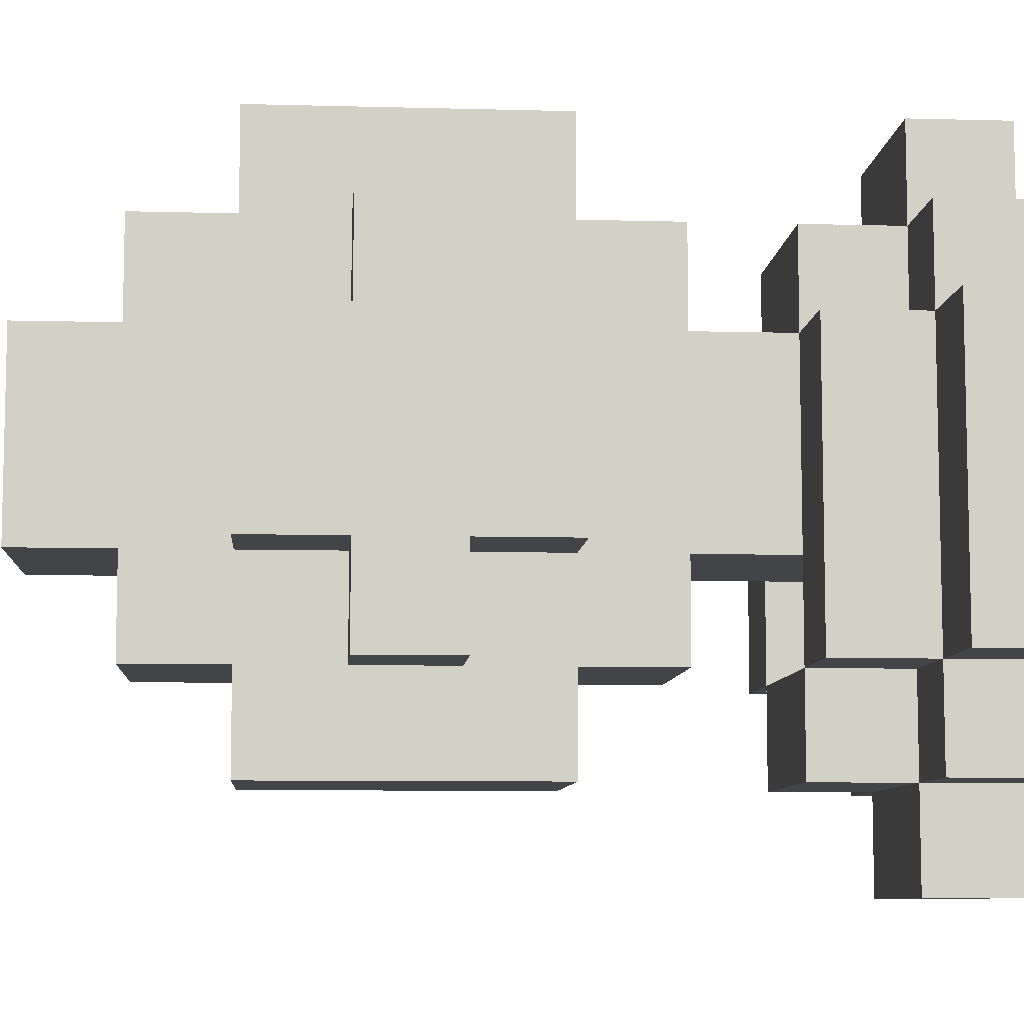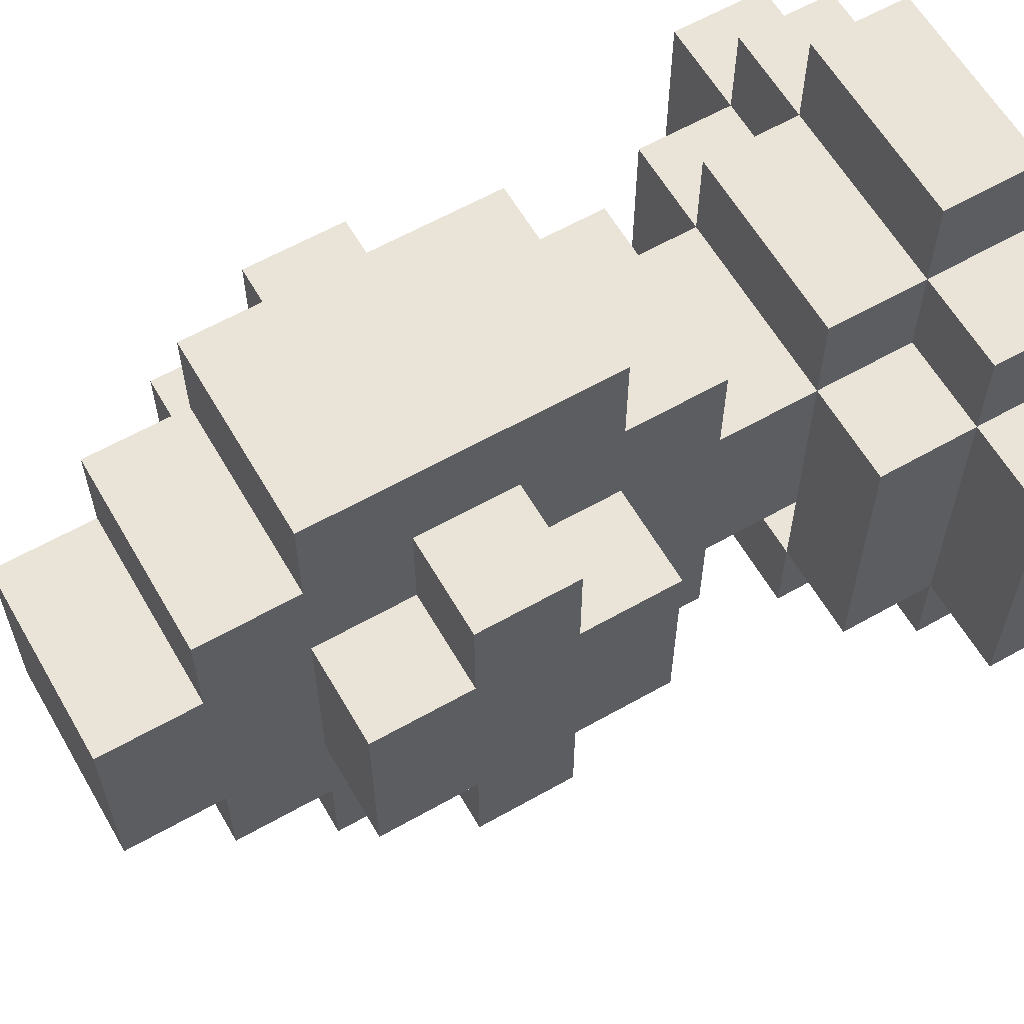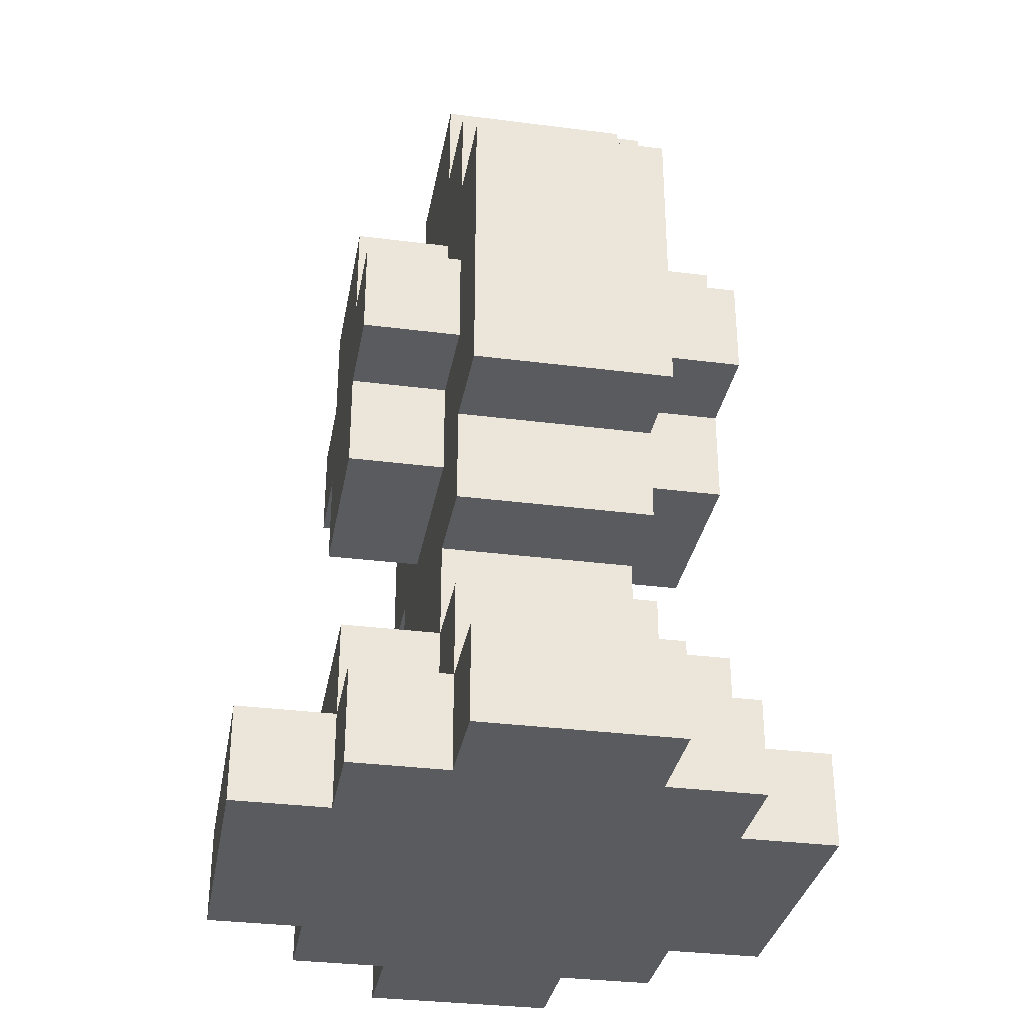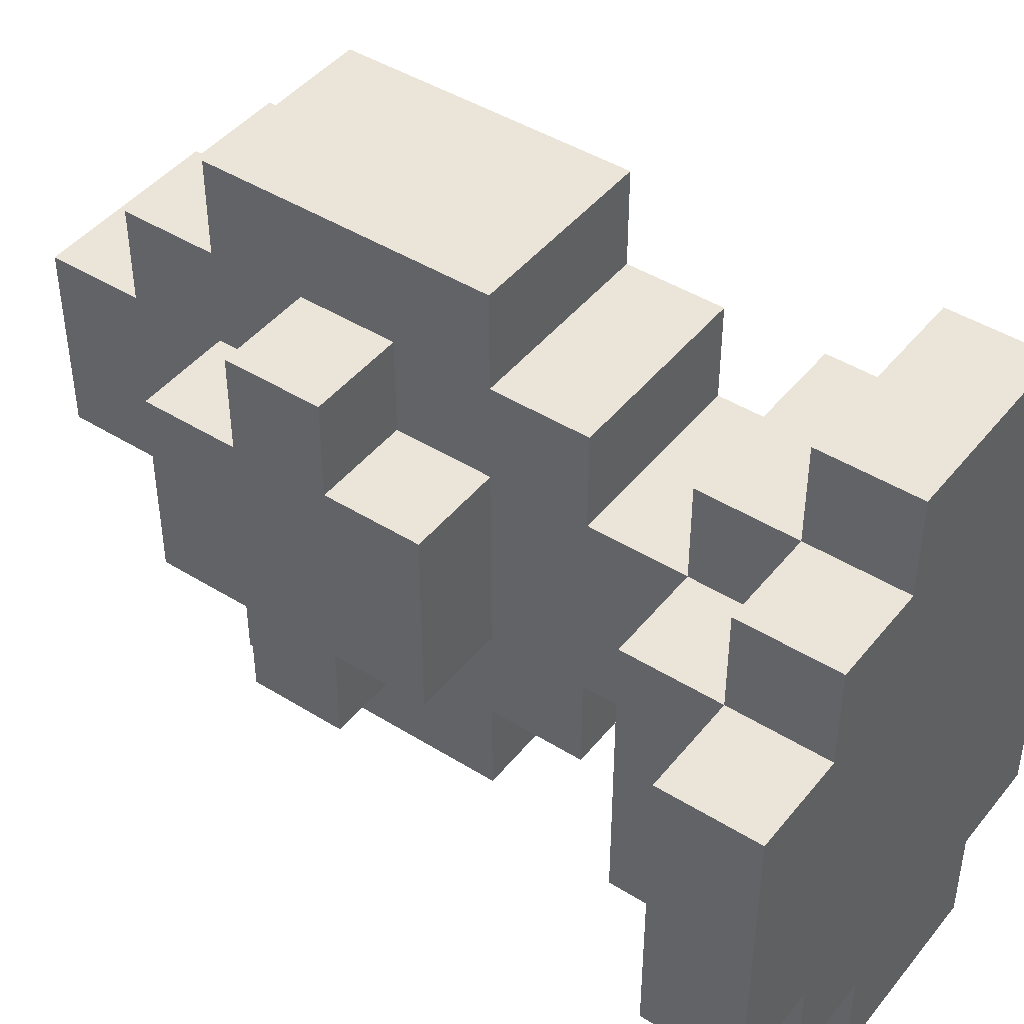
<metadata>
{"format":"obj","ext":"obj","renderer":"f3d","projection":"perspective","resolution":1024,"background":"white","views":[{"elev":-8.2,"azim":85.7,"up":"+Y"},{"elev":61.2,"azim":60.0,"up":"+Y"},{"elev":-32.6,"azim":169.9,"up":"+Z"},{"elev":44.5,"azim":126.0,"up":"+Y"}]}
</metadata>
<code>
o
v -0.3 -0.1 -0.6
v -0.3 -0.1 -0.7
v -0.3 0.2 -0.6
v -0.3 0.2 -0.7
v -0.2 -0.2 -0.6
v -0.2 -0.2 -0.7
v -0.2 -0.1 -0.1
v -0.2 -0.1 -0.2
v -0.2 -0.1 -0.5
v -0.2 -0.1 -0.6
v -0.2 -0.1 -0.7
v -0.2 0 0
v -0.2 0 -0.1
v -0.2 0 -0.2
v -0.2 0 -0.3
v -0.2 0.2 0
v -0.2 0.2 -0.1
v -0.2 0.2 -0.2
v -0.2 0.2 -0.3
v -0.2 0.2 -0.5
v -0.2 0.2 -0.6
v -0.2 0.2 -0.7
v -0.2 0.3 -0.1
v -0.2 0.3 -0.2
v -0.2 0.3 -0.6
v -0.2 0.3 -0.7
v -0.1 -0.3 -0.6
v -0.1 -0.3 -0.7
v -0.1 -0.2 0
v -0.1 -0.2 -0.3
v -0.1 -0.2 -0.5
v -0.1 -0.2 -0.6
v -0.1 -0.2 -0.7
v -0.1 -0.1 0.1
v -0.1 -0.1 0
v -0.1 -0.1 -0.1
v -0.1 -0.1 -0.2
v -0.1 -0.1 -0.3
v -0.1 -0.1 -0.4
v -0.1 -0.1 -0.5
v -0.1 -0.1 -0.6
v -0.1 0 0.2
v -0.1 0 0.1
v -0.1 0 0
v -0.1 0 -0.1
v -0.1 0 -0.2
v -0.1 0 -0.3
v -0.1 0 -0.4
v -0.1 0 -0.5
v -0.1 0.2 0.2
v -0.1 0.2 0.1
v -0.1 0.2 0
v -0.1 0.2 -0.1
v -0.1 0.2 -0.2
v -0.1 0.2 -0.3
v -0.1 0.2 -0.4
v -0.1 0.2 -0.5
v -0.1 0.2 -0.6
v -0.1 0.3 0.1
v -0.1 0.3 0
v -0.1 0.3 -0.1
v -0.1 0.3 -0.2
v -0.1 0.3 -0.3
v -0.1 0.3 -0.4
v -0.1 0.3 -0.5
v -0.1 0.3 -0.6
v -0.1 0.3 -0.7
v -0.1 0.4 0
v -0.1 0.4 -0.3
v -0.1 0.4 -0.6
v -0.1 0.4 -0.7
v 0.1 -0.1 -0.5
v 0.1 -0.1 -0.6
v 0.1 0 -0.5
v 0.1 0 -0.6
v -0.1 -0.1 -0.5
v -0.1 -0.1 -0.6
v -0.1 0 -0.5
v -0.1 0 -0.6
v 0.1 -0.3 -0.6
v 0.1 -0.3 -0.7
v 0.1 -0.2 0
v 0.1 -0.2 -0.3
v 0.1 -0.2 -0.5
v 0.1 -0.2 -0.6
v 0.1 -0.2 -0.7
v 0.1 -0.1 0.1
v 0.1 -0.1 0
v 0.1 -0.1 -0.1
v 0.1 -0.1 -0.2
v 0.1 -0.1 -0.3
v 0.1 -0.1 -0.4
v 0.1 -0.1 -0.5
v 0.1 -0.1 -0.6
v 0.1 0 0.2
v 0.1 0 0.1
v 0.1 0 0
v 0.1 0 -0.1
v 0.1 0 -0.2
v 0.1 0 -0.3
v 0.1 0 -0.4
v 0.1 0 -0.5
v 0.1 0.2 0.2
v 0.1 0.2 0.1
v 0.1 0.2 0
v 0.1 0.2 -0.1
v 0.1 0.2 -0.2
v 0.1 0.2 -0.3
v 0.1 0.2 -0.4
v 0.1 0.2 -0.5
v 0.1 0.2 -0.6
v 0.1 0.3 0.1
v 0.1 0.3 0
v 0.1 0.3 -0.1
v 0.1 0.3 -0.2
v 0.1 0.3 -0.3
v 0.1 0.3 -0.4
v 0.1 0.3 -0.5
v 0.1 0.3 -0.6
v 0.1 0.3 -0.7
v 0.1 0.4 0
v 0.1 0.4 -0.3
v 0.1 0.4 -0.6
v 0.1 0.4 -0.7
v 0.2 -0.2 -0.6
v 0.2 -0.2 -0.7
v 0.2 -0.1 -0.1
v 0.2 -0.1 -0.2
v 0.2 -0.1 -0.5
v 0.2 -0.1 -0.6
v 0.2 -0.1 -0.7
v 0.2 0 0
v 0.2 0 -0.1
v 0.2 0 -0.2
v 0.2 0 -0.3
v 0.2 0.2 0
v 0.2 0.2 -0.1
v 0.2 0.2 -0.2
v 0.2 0.2 -0.3
v 0.2 0.2 -0.5
v 0.2 0.2 -0.6
v 0.2 0.2 -0.7
v 0.2 0.3 -0.1
v 0.2 0.3 -0.2
v 0.2 0.3 -0.6
v 0.2 0.3 -0.7
v 0.3 -0.1 -0.6
v 0.3 -0.1 -0.7
v 0.3 0.2 -0.6
v 0.3 0.2 -0.7
v -0.1 0 0.2
v -0.1 0.2 0.2
v 0.1 0 0.2
v 0.1 0.2 0.2
v -0.1 -0.1 0.1
v -0.1 0 0.1
v -0.1 0.2 0.1
v -0.1 0.3 0.1
v 0.1 -0.1 0.1
v 0.1 0 0.1
v 0.1 0.2 0.1
v 0.1 0.3 0.1
v -0.2 0 0
v -0.2 0.2 0
v -0.1 -0.2 0
v -0.1 -0.1 0
v -0.1 0 0
v -0.1 0.2 0
v -0.1 0.3 0
v -0.1 0.4 0
v 0.1 -0.2 0
v 0.1 -0.1 0
v 0.1 0 0
v 0.1 0.2 0
v 0.1 0.3 0
v 0.1 0.4 0
v 0.2 0 0
v 0.2 0.2 0
v -0.2 -0.1 -0.1
v -0.2 0 -0.1
v -0.2 0.2 -0.1
v -0.2 0.3 -0.1
v -0.1 -0.1 -0.1
v -0.1 0 -0.1
v -0.1 0.2 -0.1
v -0.1 0.3 -0.1
v 0.1 -0.1 -0.1
v 0.1 0 -0.1
v 0.1 0.2 -0.1
v 0.1 0.3 -0.1
v 0.2 -0.1 -0.1
v 0.2 0 -0.1
v 0.2 0.2 -0.1
v 0.2 0.3 -0.1
v -0.2 -0.1 -0.5
v -0.2 0.2 -0.5
v -0.1 -0.2 -0.5
v -0.1 -0.1 -0.5
v -0.1 0 -0.5
v -0.1 0.2 -0.5
v -0.1 0.3 -0.5
v 0.1 -0.2 -0.5
v 0.1 -0.1 -0.5
v 0.1 0 -0.5
v 0.1 0.2 -0.5
v 0.1 0.3 -0.5
v 0.2 -0.1 -0.5
v 0.2 0.2 -0.5
v -0.3 -0.1 -0.6
v -0.3 0.2 -0.6
v -0.2 -0.2 -0.6
v -0.2 -0.1 -0.6
v -0.2 0.2 -0.6
v -0.2 0.3 -0.6
v -0.1 -0.3 -0.6
v -0.1 -0.2 -0.6
v -0.1 -0.1 -0.6
v -0.1 0 -0.6
v -0.1 0.2 -0.6
v -0.1 0.3 -0.6
v -0.1 0.4 -0.6
v 0.1 -0.3 -0.6
v 0.1 -0.2 -0.6
v 0.1 -0.1 -0.6
v 0.1 0 -0.6
v 0.1 0.2 -0.6
v 0.1 0.3 -0.6
v 0.1 0.4 -0.6
v 0.2 -0.2 -0.6
v 0.2 -0.1 -0.6
v 0.2 0.2 -0.6
v 0.2 0.3 -0.6
v 0.3 -0.1 -0.6
v 0.3 0.2 -0.6
v -0.2 -0.1 -0.2
v -0.2 0 -0.2
v -0.2 0.2 -0.2
v -0.2 0.3 -0.2
v -0.1 -0.1 -0.2
v -0.1 0 -0.2
v -0.1 0.2 -0.2
v -0.1 0.3 -0.2
v 0.1 -0.1 -0.2
v 0.1 0 -0.2
v 0.1 0.2 -0.2
v 0.1 0.3 -0.2
v 0.2 -0.1 -0.2
v 0.2 0 -0.2
v 0.2 0.2 -0.2
v 0.2 0.3 -0.2
v -0.2 0 -0.3
v -0.2 0.2 -0.3
v -0.1 -0.2 -0.3
v -0.1 -0.1 -0.3
v -0.1 0 -0.3
v -0.1 0.2 -0.3
v -0.1 0.3 -0.3
v -0.1 0.4 -0.3
v 0.1 -0.2 -0.3
v 0.1 -0.1 -0.3
v 0.1 0 -0.3
v 0.1 0.2 -0.3
v 0.1 0.3 -0.3
v 0.1 0.4 -0.3
v 0.2 0 -0.3
v 0.2 0.2 -0.3
v -0.1 -0.1 -0.4
v -0.1 0 -0.4
v -0.1 0.2 -0.4
v -0.1 0.3 -0.4
v 0.1 -0.1 -0.4
v 0.1 0 -0.4
v 0.1 0.2 -0.4
v 0.1 0.3 -0.4
v -0.3 -0.1 -0.7
v -0.3 0.2 -0.7
v -0.2 -0.2 -0.7
v -0.2 -0.1 -0.7
v -0.2 0.2 -0.7
v -0.2 0.3 -0.7
v -0.1 -0.3 -0.7
v -0.1 -0.2 -0.7
v -0.1 -0.1 -0.7
v -0.1 0.2 -0.7
v -0.1 0.3 -0.7
v -0.1 0.4 -0.7
v 0.1 -0.3 -0.7
v 0.1 -0.2 -0.7
v 0.1 -0.1 -0.7
v 0.1 0.2 -0.7
v 0.1 0.3 -0.7
v 0.1 0.4 -0.7
v 0.2 -0.2 -0.7
v 0.2 -0.1 -0.7
v 0.2 0.2 -0.7
v 0.2 0.3 -0.7
v 0.3 -0.1 -0.7
v 0.3 0.2 -0.7
v -0.1 -0.3 -0.6
v 0.1 -0.3 -0.6
v -0.1 -0.3 -0.7
v 0.1 -0.3 -0.7
v -0.1 -0.2 0
v 0.1 -0.2 0
v -0.1 -0.2 -0.3
v 0.1 -0.2 -0.3
v -0.1 -0.2 -0.5
v 0.1 -0.2 -0.5
v -0.2 -0.2 -0.6
v -0.1 -0.2 -0.6
v 0.1 -0.2 -0.6
v 0.2 -0.2 -0.6
v -0.2 -0.2 -0.7
v -0.1 -0.2 -0.7
v 0.1 -0.2 -0.7
v 0.2 -0.2 -0.7
v -0.1 -0.1 0.1
v 0.1 -0.1 0.1
v -0.1 -0.1 0
v 0.1 -0.1 0
v -0.2 -0.1 -0.1
v -0.1 -0.1 -0.1
v 0.1 -0.1 -0.1
v 0.2 -0.1 -0.1
v -0.2 -0.1 -0.2
v -0.1 -0.1 -0.2
v 0.1 -0.1 -0.2
v 0.2 -0.1 -0.2
v -0.1 -0.1 -0.3
v 0.1 -0.1 -0.3
v -0.1 -0.1 -0.4
v 0.1 -0.1 -0.4
v -0.2 -0.1 -0.5
v -0.1 -0.1 -0.5
v 0.1 -0.1 -0.5
v 0.2 -0.1 -0.5
v -0.3 -0.1 -0.6
v -0.2 -0.1 -0.6
v -0.1 -0.1 -0.6
v 0.1 -0.1 -0.6
v 0.2 -0.1 -0.6
v 0.3 -0.1 -0.6
v -0.3 -0.1 -0.7
v -0.2 -0.1 -0.7
v 0.2 -0.1 -0.7
v 0.3 -0.1 -0.7
v -0.1 0 0.2
v 0.1 0 0.2
v -0.1 0 0.1
v 0.1 0 0.1
v -0.2 0 0
v -0.1 0 0
v 0.1 0 0
v 0.2 0 0
v -0.2 0 -0.1
v -0.1 0 -0.1
v 0.1 0 -0.1
v 0.2 0 -0.1
v -0.2 0 -0.2
v -0.1 0 -0.2
v 0.1 0 -0.2
v 0.2 0 -0.2
v -0.2 0 -0.3
v -0.1 0 -0.3
v 0.1 0 -0.3
v 0.2 0 -0.3
v -0.1 0 -0.4
v 0.1 0 -0.4
v -0.1 0 -0.5
v 0.1 0 -0.5
v -0.1 0 -0.6
v 0.1 0 -0.6
v -0.1 -0.1 -0.5
v 0.1 -0.1 -0.5
v -0.1 -0.1 -0.6
v 0.1 -0.1 -0.6
v -0.1 0.2 0.2
v 0.1 0.2 0.2
v -0.1 0.2 0.1
v 0.1 0.2 0.1
v -0.2 0.2 0
v -0.1 0.2 0
v 0.1 0.2 0
v 0.2 0.2 0
v -0.2 0.2 -0.1
v -0.1 0.2 -0.1
v 0.1 0.2 -0.1
v 0.2 0.2 -0.1
v -0.2 0.2 -0.2
v -0.1 0.2 -0.2
v 0.1 0.2 -0.2
v 0.2 0.2 -0.2
v -0.2 0.2 -0.3
v -0.1 0.2 -0.3
v 0.1 0.2 -0.3
v 0.2 0.2 -0.3
v -0.1 0.2 -0.4
v 0.1 0.2 -0.4
v -0.2 0.2 -0.5
v -0.1 0.2 -0.5
v 0.1 0.2 -0.5
v 0.2 0.2 -0.5
v -0.3 0.2 -0.6
v -0.2 0.2 -0.6
v -0.1 0.2 -0.6
v 0.1 0.2 -0.6
v 0.2 0.2 -0.6
v 0.3 0.2 -0.6
v -0.3 0.2 -0.7
v -0.2 0.2 -0.7
v 0.2 0.2 -0.7
v 0.3 0.2 -0.7
v -0.1 0.3 0.1
v 0.1 0.3 0.1
v -0.1 0.3 0
v 0.1 0.3 0
v -0.2 0.3 -0.1
v -0.1 0.3 -0.1
v 0.1 0.3 -0.1
v 0.2 0.3 -0.1
v -0.2 0.3 -0.2
v -0.1 0.3 -0.2
v 0.1 0.3 -0.2
v 0.2 0.3 -0.2
v -0.1 0.3 -0.3
v 0.1 0.3 -0.3
v -0.1 0.3 -0.4
v 0.1 0.3 -0.4
v -0.1 0.3 -0.5
v 0.1 0.3 -0.5
v -0.2 0.3 -0.6
v -0.1 0.3 -0.6
v 0.1 0.3 -0.6
v 0.2 0.3 -0.6
v -0.2 0.3 -0.7
v -0.1 0.3 -0.7
v 0.1 0.3 -0.7
v 0.2 0.3 -0.7
v -0.1 0.4 0
v 0.1 0.4 0
v -0.1 0.4 -0.3
v 0.1 0.4 -0.3
v -0.1 0.4 -0.6
v 0.1 0.4 -0.6
v -0.1 0.4 -0.7
v 0.1 0.4 -0.7
f 3 2 1
f 4 2 3
f 10 6 5
f 11 6 10
f 13 8 7
f 14 8 13
f 16 13 12
f 16 15 14
f 16 14 13
f 17 15 16
f 18 15 17
f 19 15 18
f 20 10 9
f 21 10 20
f 23 18 17
f 24 18 23
f 25 22 21
f 26 22 25
f 32 28 27
f 33 28 32
f 35 30 29
f 36 30 35
f 37 30 36
f 38 30 37
f 40 32 31
f 41 32 40
f 43 35 34
f 43 36 35
f 44 36 43
f 45 36 44
f 46 39 38
f 46 38 37
f 47 39 46
f 48 39 47
f 50 44 43
f 50 43 42
f 51 44 50
f 52 44 51
f 55 49 48
f 55 48 47
f 56 49 55
f 57 49 56
f 59 53 52
f 59 52 51
f 60 53 59
f 61 53 60
f 62 56 55
f 62 55 54
f 63 56 62
f 64 56 63
f 65 58 57
f 66 58 65
f 68 61 60
f 68 63 62
f 68 62 61
f 69 63 68
f 70 67 66
f 71 67 70
f 74 73 72
f 75 73 74
f 76 77 78
f 78 77 79
f 80 81 85
f 85 81 86
f 82 83 88
f 88 83 89
f 89 83 90
f 90 83 91
f 84 85 93
f 93 85 94
f 87 88 96
f 88 89 96
f 96 89 97
f 97 89 98
f 91 92 99
f 90 91 99
f 99 92 100
f 100 92 101
f 96 97 103
f 95 96 103
f 103 97 104
f 104 97 105
f 101 102 108
f 100 101 108
f 108 102 109
f 109 102 110
f 105 106 112
f 104 105 112
f 112 106 113
f 113 106 114
f 108 109 115
f 107 108 115
f 115 109 116
f 116 109 117
f 110 111 118
f 118 111 119
f 113 114 121
f 115 116 121
f 114 115 121
f 121 116 122
f 119 120 123
f 123 120 124
f 125 126 130
f 130 126 131
f 127 128 133
f 133 128 134
f 132 133 136
f 134 135 136
f 133 134 136
f 136 135 137
f 137 135 138
f 138 135 139
f 129 130 140
f 140 130 141
f 137 138 143
f 143 138 144
f 141 142 145
f 145 142 146
f 147 148 149
f 149 148 150
f 153 152 151
f 154 152 153
f 159 156 155
f 160 156 159
f 161 158 157
f 162 158 161
f 167 164 163
f 168 164 167
f 171 166 165
f 172 166 171
f 175 170 169
f 176 170 175
f 177 174 173
f 178 174 177
f 183 180 179
f 184 180 183
f 185 182 181
f 186 182 185
f 191 188 187
f 192 188 191
f 193 190 189
f 194 190 193
f 198 196 195
f 199 196 198
f 200 196 199
f 202 198 197
f 203 198 202
f 205 201 200
f 206 201 205
f 207 204 203
f 207 205 204
f 208 205 207
f 212 210 209
f 213 210 212
f 216 212 211
f 217 212 216
f 219 214 213
f 220 214 219
f 222 216 215
f 223 216 222
f 224 218 217
f 225 218 224
f 227 221 220
f 228 221 227
f 229 224 223
f 230 224 229
f 231 227 226
f 232 227 231
f 233 231 230
f 234 231 233
f 235 236 239
f 239 236 240
f 237 238 241
f 241 238 242
f 243 244 247
f 247 244 248
f 245 246 249
f 249 246 250
f 251 252 255
f 255 252 256
f 253 254 259
f 259 254 260
f 257 258 263
f 263 258 264
f 261 262 265
f 265 262 266
f 267 268 271
f 271 268 272
f 269 270 273
f 273 270 274
f 275 276 278
f 278 276 279
f 277 278 282
f 278 279 283
f 282 278 283
f 279 280 284
f 283 279 284
f 284 280 285
f 281 282 287
f 282 283 288
f 287 282 288
f 283 284 289
f 288 283 289
f 284 285 290
f 289 284 290
f 285 286 291
f 290 285 291
f 291 286 292
f 288 289 293
f 289 290 294
f 293 289 294
f 290 291 295
f 294 290 295
f 295 291 296
f 294 295 297
f 297 295 298
f 301 300 299
f 302 300 301
f 305 304 303
f 306 304 305
f 310 308 307
f 311 308 310
f 313 310 309
f 314 310 313
f 315 312 311
f 316 312 315
f 319 318 317
f 320 318 319
f 325 322 321
f 326 322 325
f 327 324 323
f 328 324 327
f 331 330 329
f 332 330 331
f 338 334 333
f 339 334 338
f 340 336 335
f 341 336 340
f 343 338 337
f 344 338 343
f 345 342 341
f 346 342 345
f 349 348 347
f 350 348 349
f 355 352 351
f 356 352 355
f 357 354 353
f 358 354 357
f 363 360 359
f 364 360 363
f 365 362 361
f 366 362 365
f 369 368 367
f 370 368 369
f 371 370 369
f 372 370 371
f 373 374 375
f 375 374 376
f 377 378 379
f 379 378 380
f 381 382 385
f 385 382 386
f 383 384 387
f 387 384 388
f 389 390 393
f 393 390 394
f 391 392 395
f 395 392 396
f 397 398 400
f 400 398 401
f 399 400 404
f 404 400 405
f 401 402 406
f 406 402 407
f 403 404 409
f 409 404 410
f 407 408 411
f 411 408 412
f 413 414 415
f 415 414 416
f 417 418 421
f 421 418 422
f 419 420 423
f 423 420 424
f 425 426 427
f 427 426 428
f 429 430 432
f 432 430 433
f 431 432 435
f 435 432 436
f 433 434 437
f 437 434 438
f 439 440 441
f 441 440 442
f 443 444 445
f 445 444 446

</code>
